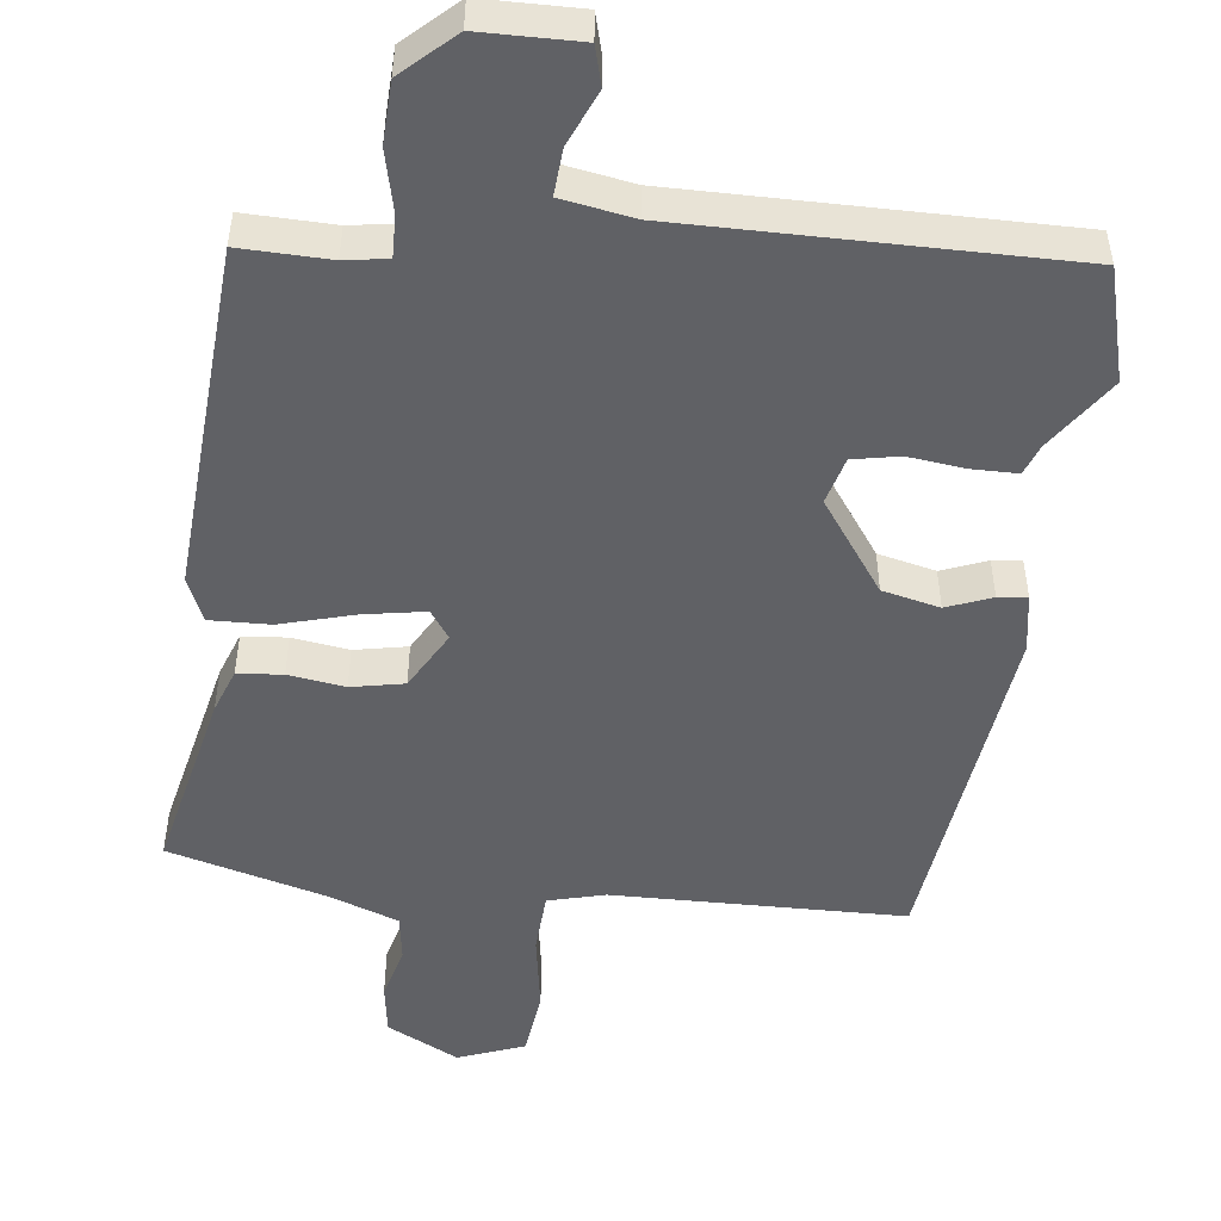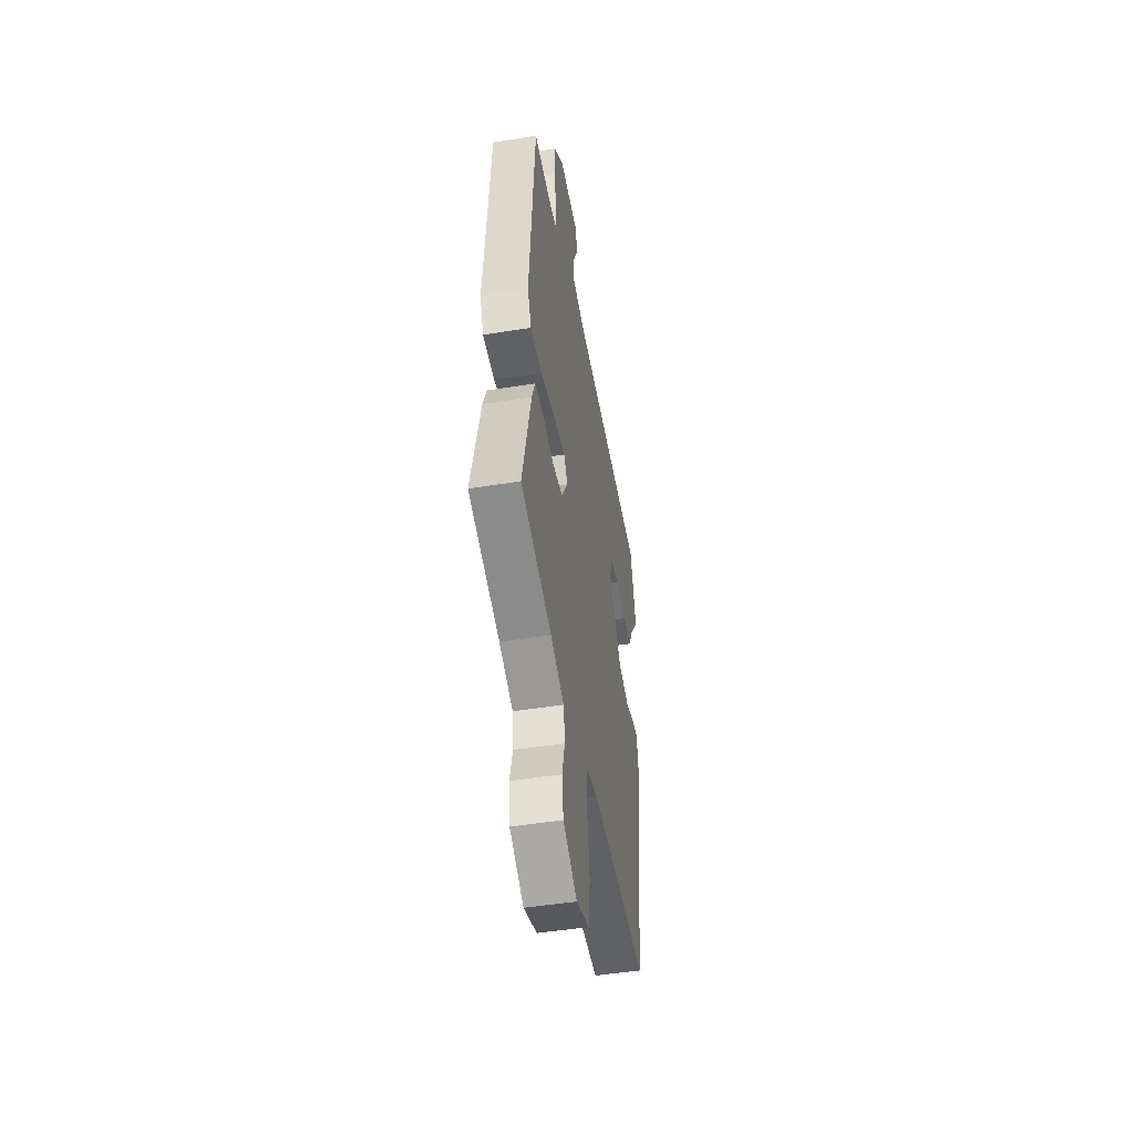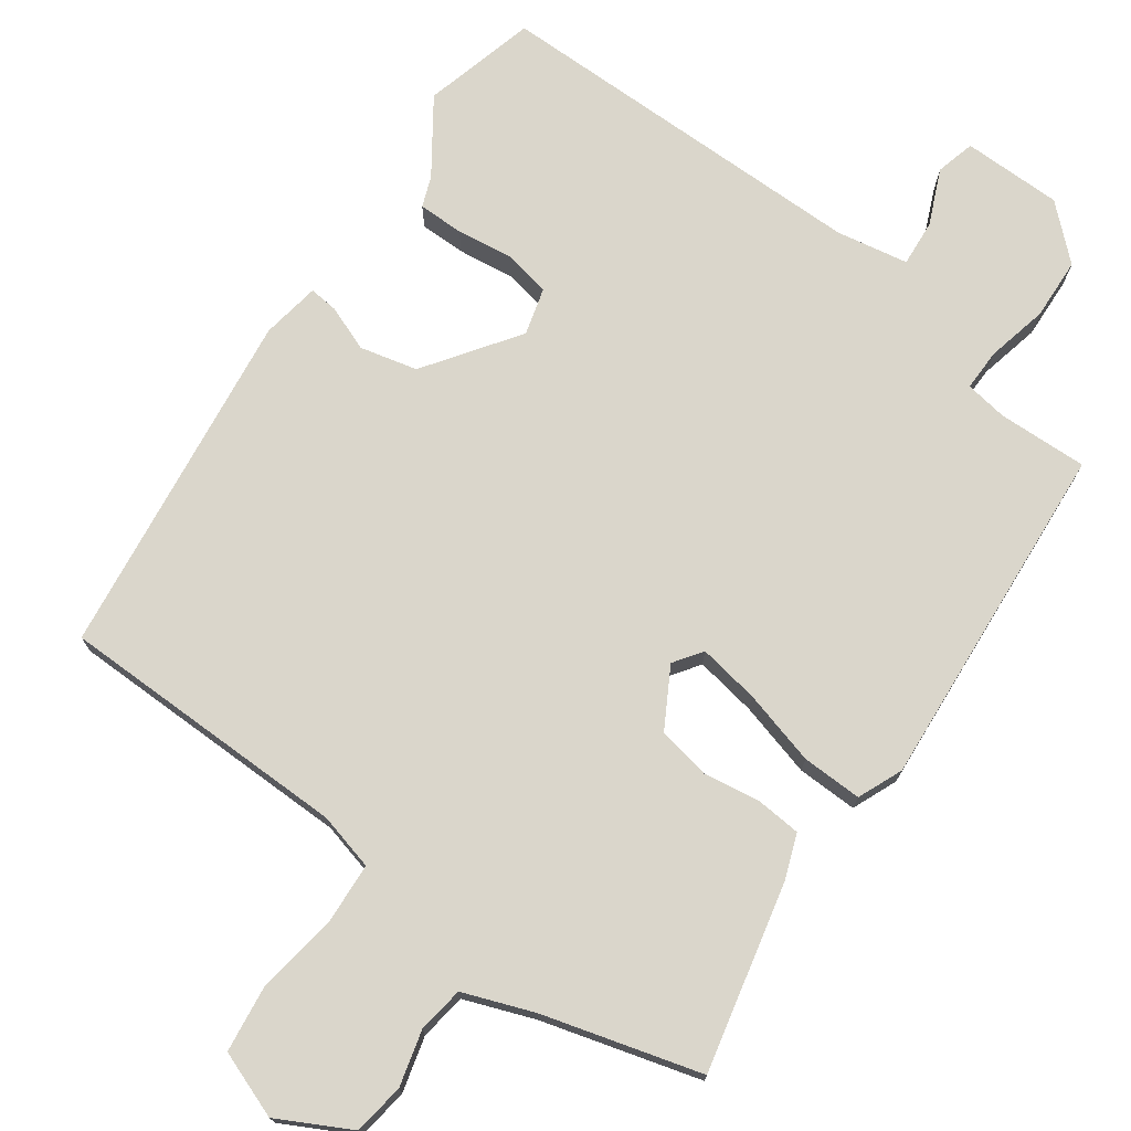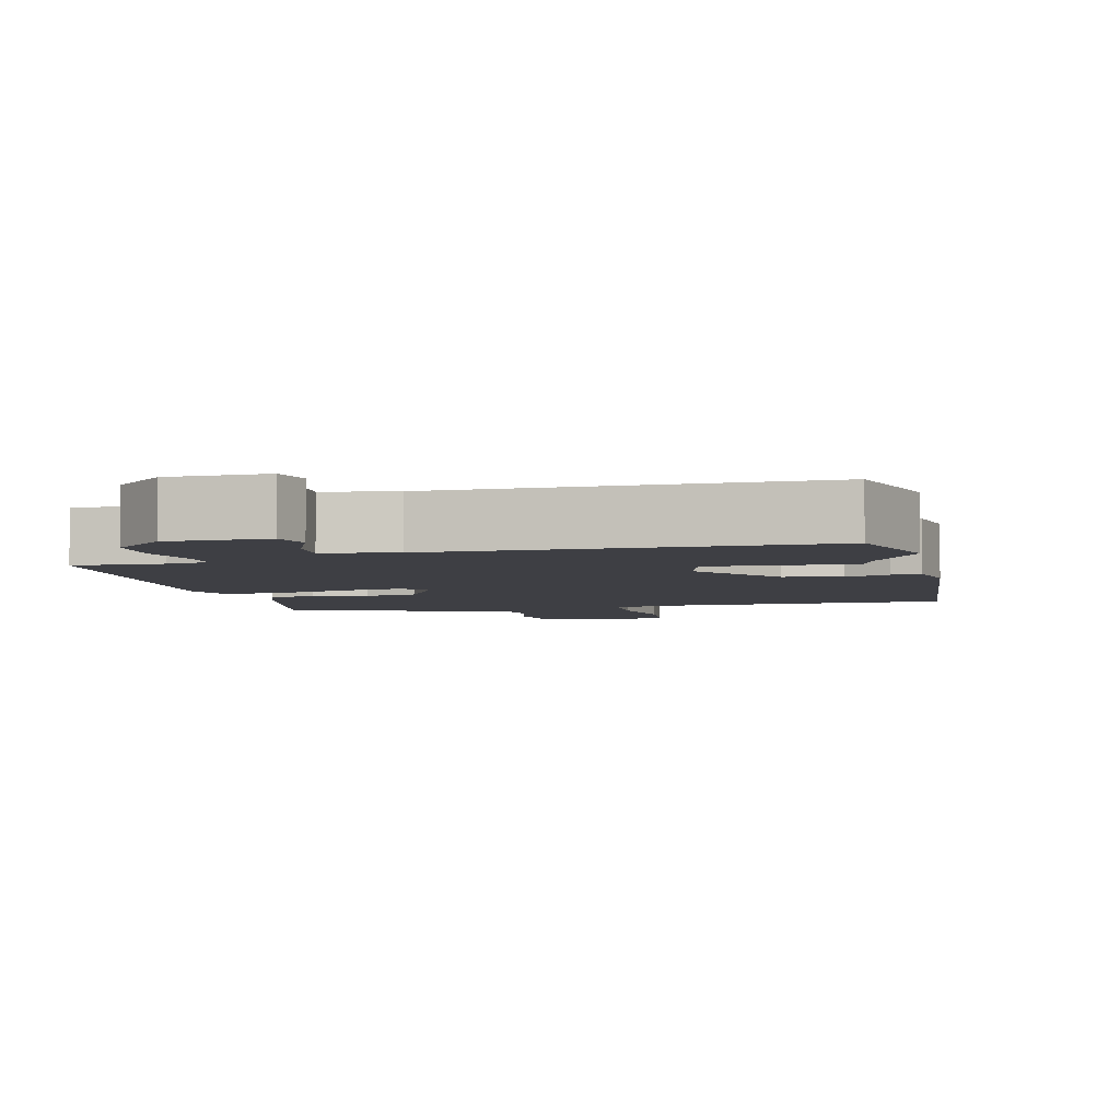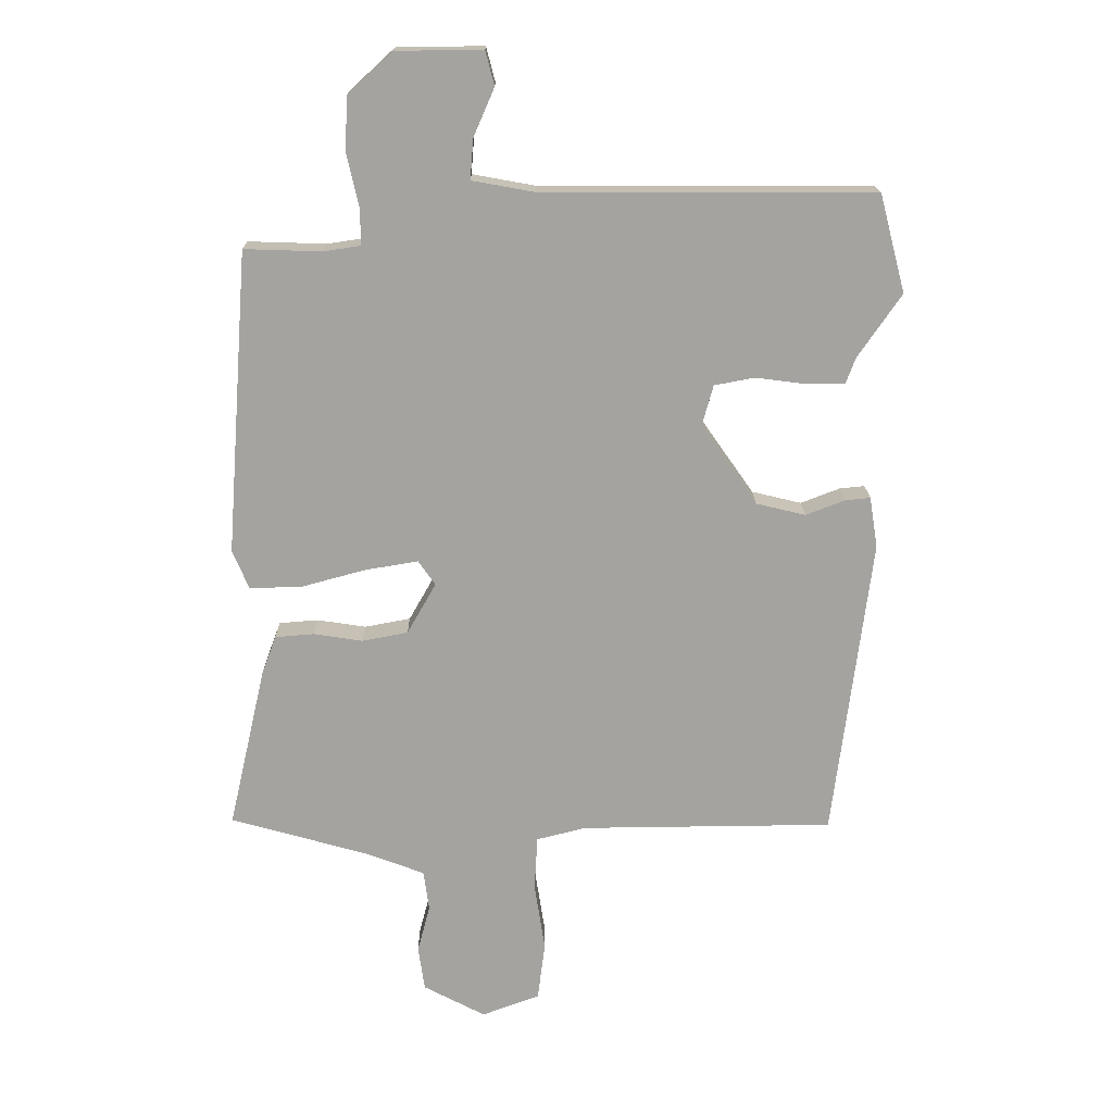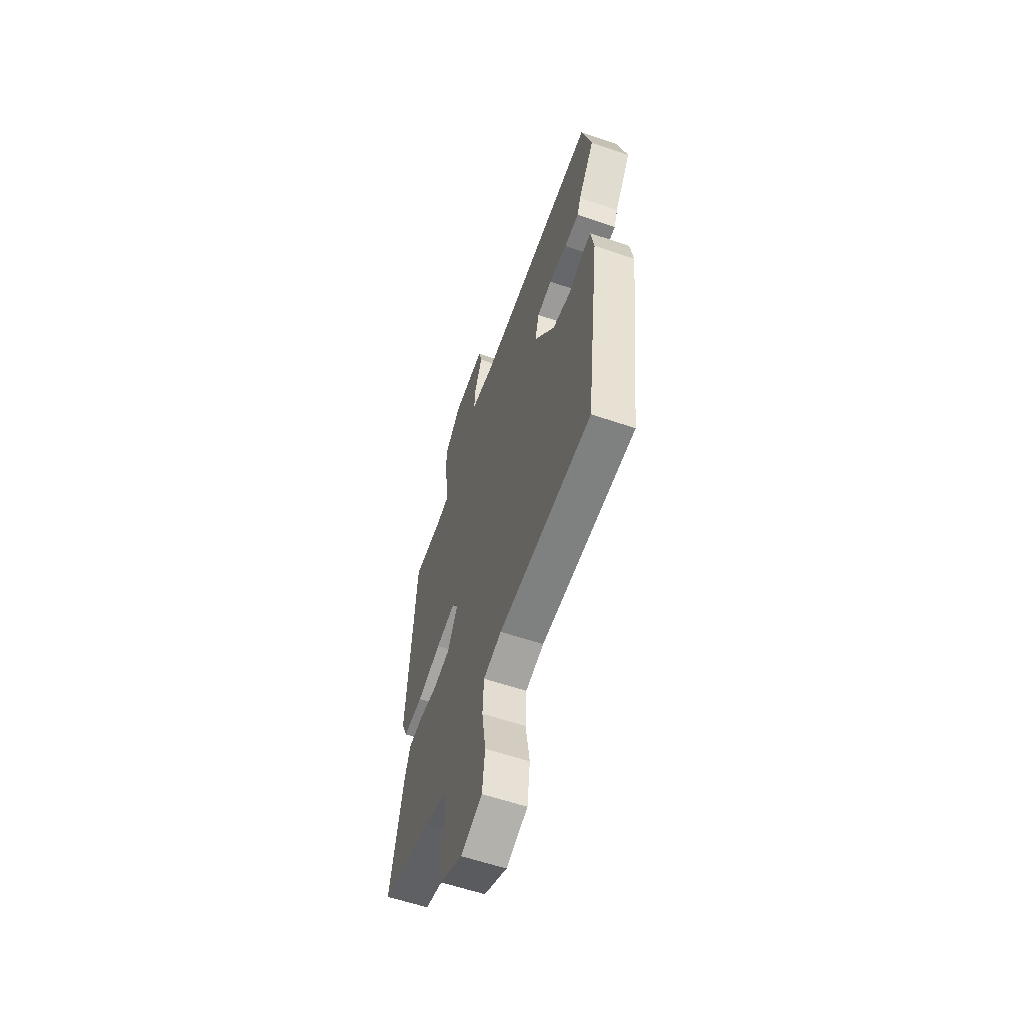
<metadata>
{"format":"obj","ext":"obj","renderer":"f3d","projection":"perspective","resolution":1024,"background":"white","views":[{"elev":-49.6,"azim":-6.4,"up":"+Y"},{"elev":-48.9,"azim":-79.9,"up":"+Z"},{"elev":73.8,"azim":-144.3,"up":"+Y"},{"elev":-4.4,"azim":14.4,"up":"+Y"},{"elev":17.2,"azim":-0.6,"up":"+Z"},{"elev":-59.4,"azim":70.7,"up":"+Z"}]}
</metadata>
<code>
v -0.541 0.07 -0.488
v -0.482 0.07 -0.231
v -0.459 0.07 -0.169
v -0.397 0.07 -0.164
v -0.319 0.07 -0.176
v -0.246 0.07 -0.162
v -0.2 0.07 -0.081
v -0.227 0.07 -0.042
v -0.311 0.07 -0.056
v -0.414 0.07 -0.084
v -0.497 0.07 -0.086
v -0.523 0.07 -0.024
v -0.487 0.07 0.459
v -0.364 0.07 0.455
v -0.305 0.07 0.464
v -0.306 0.07 0.522
v -0.325 0.07 0.606
v -0.321 0.07 0.691
v -0.25 0.07 0.756
v -0.113 0.07 0.757
v -0.099 0.07 0.703
v -0.132 0.07 0.627
v -0.137 0.07 0.563
v -0.038 0.07 0.545
v 0.488 0.07 0.544
v 0.529 0.07 0.388
v 0.46 0.07 0.288
v 0.444 0.07 0.246
v 0.381 0.07 0.246
v 0.303 0.07 0.256
v 0.239 0.07 0.244
v 0.221 0.07 0.179
v 0.31 0.07 0.052
v 0.389 0.07 0.033
v 0.451 0.07 0.057
v 0.491 0.07 0.061
v 0.504 0.07 -0.02
v 0.443 0.07 -0.501
v 0.041 0.07 -0.505
v -0.038 0.07 -0.525
v -0.043 0.07 -0.611
v -0.026 0.07 -0.721
v -0.038 0.07 -0.814
v -0.13 0.07 -0.848
v -0.229 0.07 -0.796
v -0.239 0.07 -0.725
v -0.219 0.07 -0.649
v -0.228 0.07 -0.585
v -0.324 0.07 -0.549
v -0.541 0 -0.488
v -0.482 0 -0.231
v -0.459 0 -0.169
v -0.397 0 -0.164
v -0.319 0 -0.176
v -0.246 0 -0.162
v -0.2 0 -0.081
v -0.227 0 -0.042
v -0.311 0 -0.056
v -0.414 0 -0.084
v -0.497 0 -0.086
v -0.523 0 -0.024
v -0.487 0 0.459
v -0.364 0 0.455
v -0.305 0 0.464
v -0.306 0 0.522
v -0.325 0 0.606
v -0.321 0 0.691
v -0.25 0 0.756
v -0.113 0 0.757
v -0.099 0 0.703
v -0.132 0 0.627
v -0.137 0 0.563
v -0.038 0 0.545
v 0.488 0 0.544
v 0.529 0 0.388
v 0.46 0 0.288
v 0.444 0 0.246
v 0.381 0 0.246
v 0.303 0 0.256
v 0.239 0 0.244
v 0.221 0 0.179
v 0.31 0 0.052
v 0.389 0 0.033
v 0.451 0 0.057
v 0.491 0 0.061
v 0.504 0 -0.02
v 0.443 0 -0.501
v 0.041 0 -0.505
v -0.038 0 -0.525
v -0.043 0 -0.611
v -0.026 0 -0.721
v -0.038 0 -0.814
v -0.13 0 -0.848
v -0.229 0 -0.796
v -0.239 0 -0.725
v -0.219 0 -0.649
v -0.228 0 -0.585
v -0.324 0 -0.549
f 44 45 46 47
f 44 47 48
f 41 42 43 44
f 40 41 44 48
f 36 37 38 39
f 34 35 36 39
f 33 34 39 40
f 32 33 40 48
f 27 28 29 30
f 27 30 31
f 24 25 26 27
f 23 24 27 31
f 19 20 21 22
f 19 22 23
f 16 17 18 19
f 15 16 19 23
f 11 12 13 14
f 9 10 11 14
f 8 9 14 15
f 7 8 15 23
f 2 3 4 5
f 49 1 2 5
f 49 5 6
f 48 49 6 7
f 31 32 48
f 7 23 31 48
f 96 95 94 93
f 97 96 93
f 93 92 91 90
f 97 93 90 89
f 88 87 86 85
f 88 85 84 83
f 89 88 83 82
f 97 89 82 81
f 79 78 77 76
f 80 79 76
f 76 75 74 73
f 80 76 73 72
f 71 70 69 68
f 72 71 68
f 68 67 66 65
f 72 68 65 64
f 63 62 61 60
f 63 60 59 58
f 64 63 58 57
f 72 64 57 56
f 54 53 52 51
f 54 51 50 98
f 55 54 98
f 56 55 98 97
f 97 81 80
f 97 80 72 56
f 1 50 51 2
f 2 51 52 3
f 3 52 53 4
f 4 53 54 5
f 5 54 55 6
f 6 55 56 7
f 7 56 57 8
f 8 57 58 9
f 9 58 59 10
f 10 59 60 11
f 11 60 61 12
f 12 61 62 13
f 13 62 63 14
f 14 63 64 15
f 15 64 65 16
f 16 65 66 17
f 17 66 67 18
f 18 67 68 19
f 19 68 69 20
f 20 69 70 21
f 21 70 71 22
f 22 71 72 23
f 23 72 73 24
f 24 73 74 25
f 25 74 75 26
f 26 75 76 27
f 27 76 77 28
f 28 77 78 29
f 29 78 79 30
f 30 79 80 31
f 31 80 81 32
f 32 81 82 33
f 33 82 83 34
f 34 83 84 35
f 35 84 85 36
f 36 85 86 37
f 37 86 87 38
f 38 87 88 39
f 39 88 89 40
f 40 89 90 41
f 41 90 91 42
f 42 91 92 43
f 43 92 93 44
f 44 93 94 45
f 45 94 95 46
f 46 95 96 47
f 47 96 97 48
f 48 97 98 49
f 49 98 50 1

</code>
